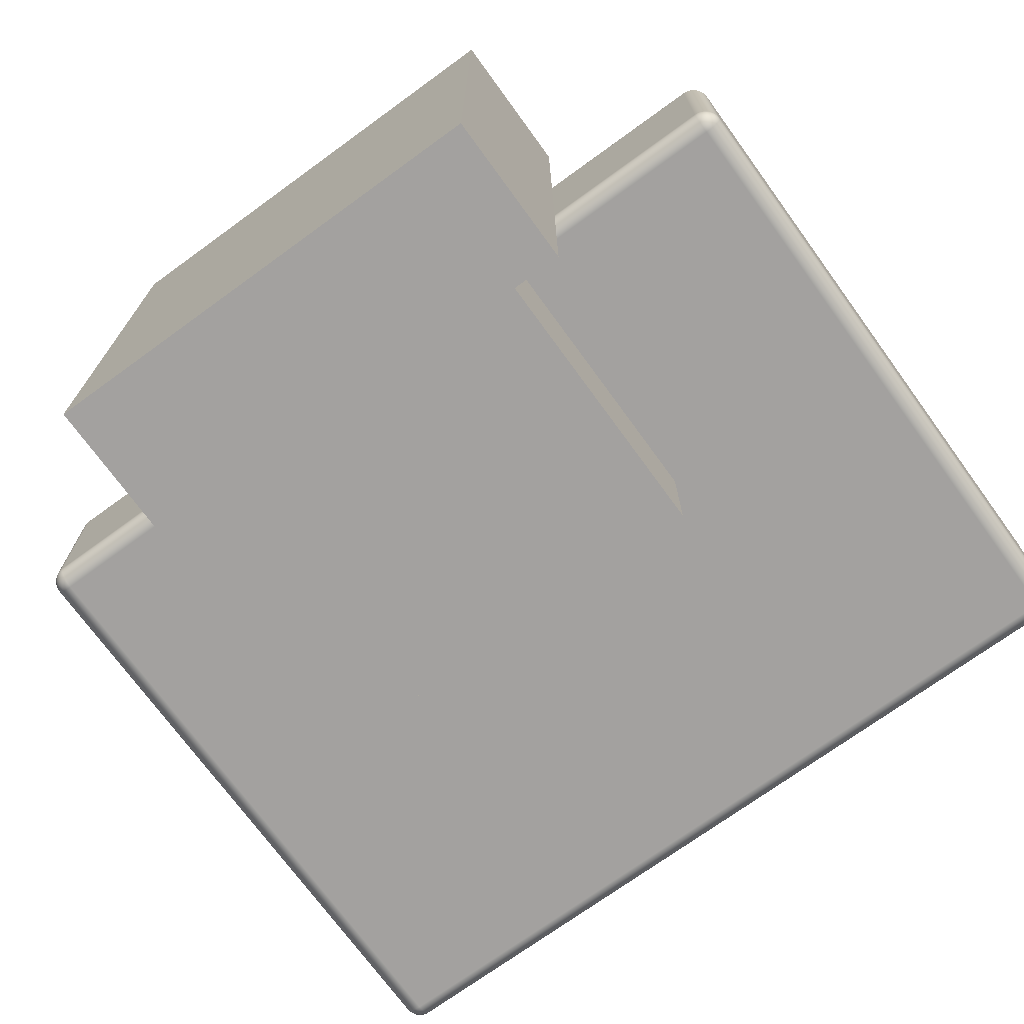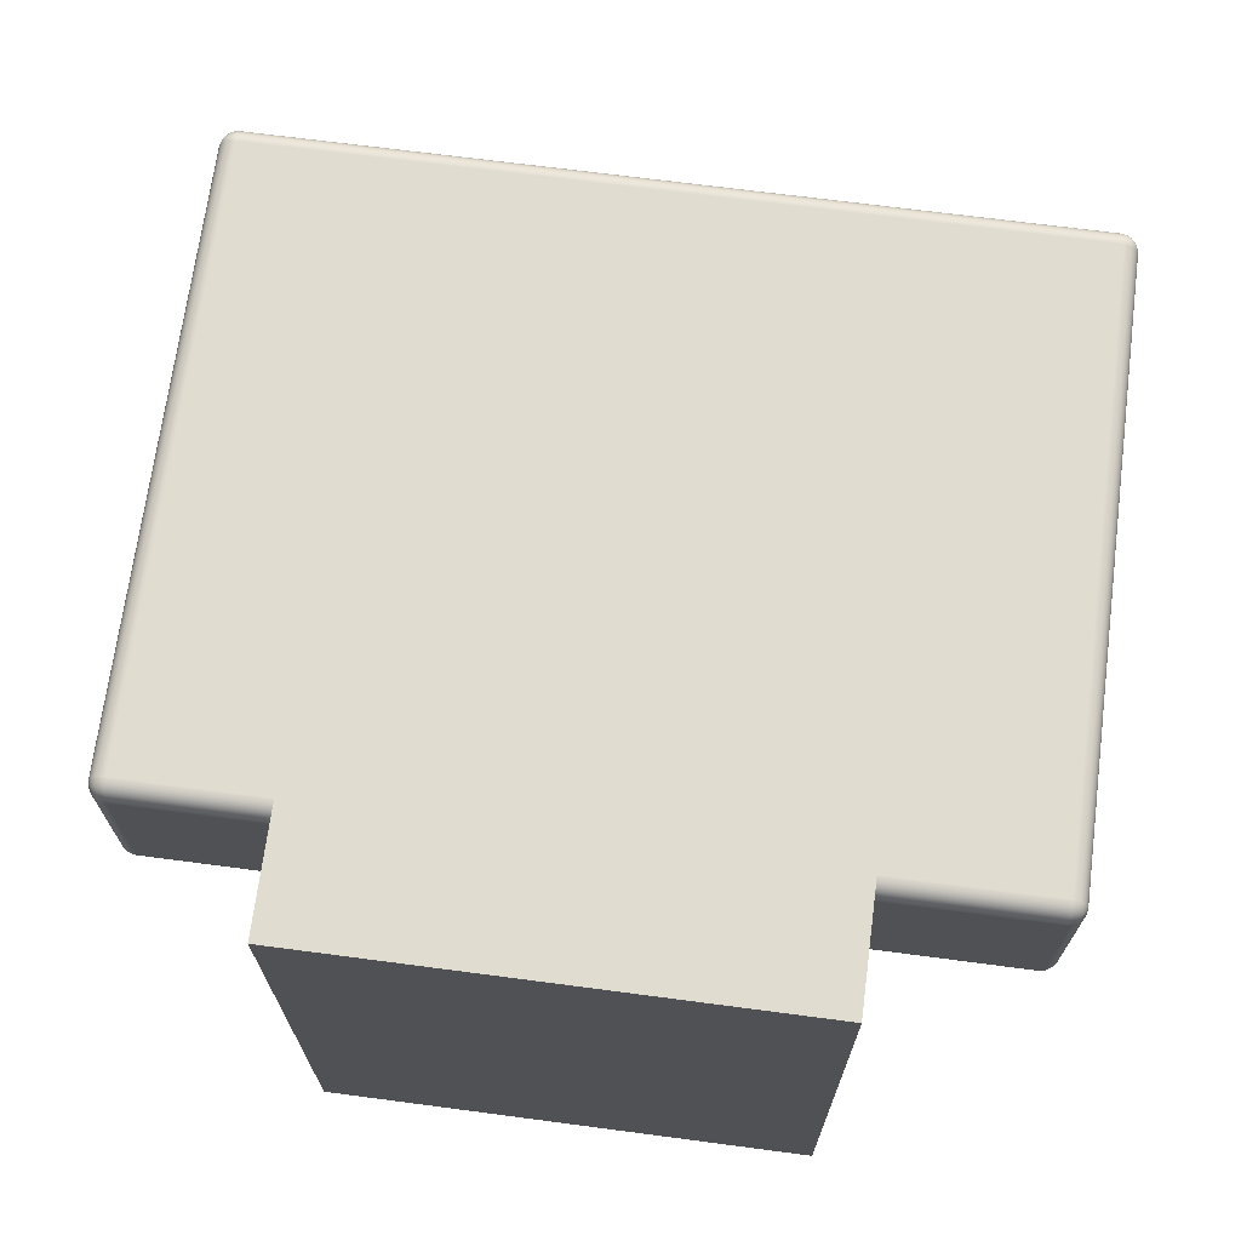
<metadata>
{"format":"obj","ext":"obj","renderer":"f3d","projection":"perspective","resolution":1024,"background":"white","views":[{"elev":-72.3,"azim":-144.0,"up":"+Y"},{"elev":69.6,"azim":-172.5,"up":"+Y"}]}
</metadata>
<code>
g Base Stand
v -0.00791 0.05659 0.02099
v -0.00791 0.07248 0.02099
v -0.00791 0.07248 0.06118
v -0.00791 0.05659 0.06118
v -0.05635 0.05659 0.02099
v -0.05635 0.05659 0.06118
v -0.05635 0.07248 0.02099
v -0.05635 0.07248 0.06118
v -0.05634 0.00791 0.06118
v -0.00791 0.00791 0.06118
v -0.00791 0.02382 0.06118
v -0.05634 0.02382 0.06118
v -0.05634 0.02382 0.02099
v -0.05634 0.00791 0.02099
v -0.00791 0.02382 0.02099
v -0.00791 0.00791 0.02099
v 0 0 0
v 0 0.08039 0
v 0 0.08039 0.02099
v 0 0 0.02099
v -0.06425 0 0
v -0.06425 0 0.02099
v -0.06425 0.08039 0
v -0.06425 0.08039 0.02099
f 1 2 4
f 4 2 3
f 5 1 6
f 6 1 4
f 7 5 8
f 8 5 6
f 2 7 3
f 3 7 8
f 3 8 4
f 4 8 6
f 10 11 9
f 9 11 12
f 12 13 9
f 9 13 14
f 11 15 12
f 12 15 13
f 10 16 11
f 11 16 15
f 9 14 10
f 10 14 16
f 17 18 20
f 20 18 19
f 21 17 22
f 22 17 20
f 23 21 24
f 24 21 22
f 18 23 19
f 19 23 24
f 1 19 2
f 2 19 24
f 2 24 7
f 7 24 5
f 5 24 22
f 5 22 13
f 13 22 14
f 14 22 20
f 14 20 16
f 16 20 15
f 15 20 19
f 15 19 1
f 15 1 13
f 13 1 5
f 23 18 21
f 21 18 17
g Wallet
v -0.088 0.02913 0.02099
v -0.08865 0.02913 0.02107
v -0.08925 0.02913 0.02133
v -0.08977 0.02913 0.02172
v -0.09016 0.02913 0.02224
v -0.09041 0.02913 0.02284
v -0.0905 0.02913 0.02349
v -0.0905 0.05112 0.02349
v -0.09041 0.05112 0.02284
v -0.09016 0.05112 0.02224
v -0.08977 0.05112 0.02172
v -0.08925 0.05112 0.02133
v -0.08865 0.05112 0.02107
v -0.088 0.05112 0.02099
v -0.0905 0.05112 0.1085
v -0.09041 0.05177 0.1085
v -0.09016 0.05237 0.1085
v -0.08977 0.05289 0.1085
v -0.08925 0.05329 0.1085
v -0.08865 0.05354 0.1085
v -0.088 0.05362 0.1085
v -0.088 0.05362 0.02349
v -0.08865 0.05354 0.02349
v -0.08925 0.05329 0.02349
v -0.08977 0.05289 0.02349
v -0.09016 0.05237 0.02349
v -0.09041 0.05177 0.02349
v -0.088 0.05354 0.02284
v -0.088 0.05329 0.02224
v -0.088 0.05289 0.02172
v -0.088 0.05237 0.02133
v -0.088 0.05177 0.02107
v -0.08846 0.05151 0.02106
v -0.09029 0.0521 0.02328
v -0.09043 0.05151 0.02303
v -0.08939 0.0532 0.02329
v -0.08979 0.05279 0.02299
v -0.09008 0.05227 0.02271
v -0.09023 0.05168 0.02249
v -0.08862 0.05353 0.02321
v -0.08908 0.05328 0.02282
v -0.08946 0.05288 0.02247
v -0.08974 0.05236 0.02219
v -0.08991 0.05176 0.022
v -0.08828 0.05353 0.02287
v -0.08867 0.05328 0.02241
v -0.08902 0.05288 0.02203
v -0.0893 0.05236 0.02175
v -0.08949 0.05176 0.02158
v -0.08819 0.0532 0.0221
v -0.0885 0.05279 0.02169
v -0.08878 0.05227 0.02141
v -0.089 0.05168 0.02126
v -0.08821 0.0521 0.0212
v -0.088 0.05112 0.111
v -0.08865 0.05112 0.1109
v -0.08925 0.05112 0.1107
v -0.08977 0.05112 0.1103
v -0.09016 0.05112 0.1097
v -0.09041 0.05112 0.1091
v -0.0905 0.02913 0.1085
v -0.09041 0.02913 0.1091
v -0.09016 0.02913 0.1097
v -0.08977 0.02913 0.1103
v -0.08925 0.02913 0.1107
v -0.08865 0.02913 0.1109
v -0.088 0.02913 0.111
v -0.088 0.05177 0.1109
v -0.088 0.05237 0.1107
v -0.088 0.05289 0.1103
v -0.088 0.05329 0.1097
v -0.088 0.05354 0.1091
v -0.09043 0.05151 0.109
v -0.09029 0.0521 0.1087
v -0.09023 0.05168 0.1095
v -0.09008 0.05227 0.1093
v -0.08979 0.05279 0.109
v -0.08939 0.0532 0.1087
v -0.08991 0.05176 0.11
v -0.08974 0.05236 0.1098
v -0.08946 0.05288 0.1095
v -0.08908 0.05328 0.1092
v -0.08862 0.05353 0.1088
v -0.08949 0.05176 0.1104
v -0.0893 0.05236 0.1102
v -0.08902 0.05288 0.1099
v -0.08867 0.05328 0.1096
v -0.08828 0.05353 0.1091
v -0.089 0.05168 0.1107
v -0.08878 0.05227 0.1106
v -0.0885 0.05279 0.1103
v -0.08819 0.0532 0.1099
v -0.08846 0.05151 0.1109
v -0.08821 0.0521 0.1108
v -0.088 0.02662 0.1085
v -0.08865 0.02671 0.1085
v -0.08925 0.02696 0.1085
v -0.08977 0.02736 0.1085
v -0.09016 0.02788 0.1085
v -0.09041 0.02848 0.1085
v -0.09041 0.02848 0.02349
v -0.09016 0.02788 0.02349
v -0.08977 0.02736 0.02349
v -0.08925 0.02696 0.02349
v -0.08865 0.02671 0.02349
v -0.088 0.02662 0.02349
v -0.088 0.02671 0.1091
v -0.088 0.02696 0.1097
v -0.088 0.02736 0.1103
v -0.088 0.02788 0.1107
v -0.088 0.02848 0.1109
v -0.09029 0.02815 0.1087
v -0.09043 0.02874 0.109
v -0.08939 0.02705 0.1087
v -0.08979 0.02746 0.109
v -0.09008 0.02798 0.1093
v -0.09023 0.02857 0.1095
v -0.08862 0.02672 0.1088
v -0.08908 0.02697 0.1092
v -0.08946 0.02737 0.1095
v -0.08974 0.02789 0.1098
v -0.08991 0.02849 0.11
v -0.08828 0.02672 0.1091
v -0.08867 0.02697 0.1096
v -0.08902 0.02737 0.1099
v -0.0893 0.02789 0.1102
v -0.08949 0.02849 0.1104
v -0.08819 0.02705 0.1099
v -0.0885 0.02746 0.1103
v -0.08878 0.02798 0.1106
v -0.089 0.02857 0.1107
v -0.08821 0.02815 0.1108
v -0.08846 0.02874 0.1109
v -0.088 0.02848 0.02107
v -0.088 0.02788 0.02133
v -0.088 0.02736 0.02172
v -0.088 0.02696 0.02224
v -0.088 0.02671 0.02284
v -0.09043 0.02874 0.02303
v -0.09029 0.02815 0.02328
v -0.09023 0.02857 0.02249
v -0.09008 0.02798 0.02271
v -0.08979 0.02746 0.02299
v -0.08939 0.02705 0.02329
v -0.08991 0.02849 0.022
v -0.08974 0.02789 0.02219
v -0.08946 0.02737 0.02247
v -0.08908 0.02697 0.02282
v -0.08862 0.02672 0.02321
v -0.08949 0.02849 0.02158
v -0.0893 0.02789 0.02175
v -0.08902 0.02737 0.02203
v -0.08867 0.02697 0.02241
v -0.08828 0.02672 0.02287
v -0.089 0.02857 0.02126
v -0.08878 0.02798 0.02141
v -0.0885 0.02746 0.02169
v -0.08819 0.02705 0.0221
v -0.08846 0.02874 0.02106
v -0.08821 0.02815 0.0212
v 0.0243 0.05112 0.111
v 0.0243 0.05177 0.1109
v 0.0243 0.05237 0.1107
v 0.0243 0.05289 0.1103
v 0.0243 0.05329 0.1097
v 0.0243 0.05354 0.1091
v 0.0243 0.05362 0.1085
v 0.0243 0.02913 0.111
v 0.0243 0.02662 0.1085
v 0.0243 0.02671 0.1091
v 0.0243 0.02696 0.1097
v 0.0243 0.02736 0.1103
v 0.0243 0.02788 0.1107
v 0.0243 0.02848 0.1109
v 0.0243 0.02662 0.02349
v 0.0243 0.02913 0.02099
v 0.0243 0.02848 0.02107
v 0.0243 0.02788 0.02133
v 0.0243 0.02736 0.02172
v 0.0243 0.02696 0.02224
v 0.0243 0.02671 0.02284
v 0.0243 0.05112 0.02099
v 0.02495 0.05112 0.02107
v 0.02555 0.05112 0.02133
v 0.02607 0.05112 0.02172
v 0.02646 0.05112 0.02224
v 0.02671 0.05112 0.02284
v 0.0268 0.05112 0.02349
v 0.0268 0.02913 0.02349
v 0.02671 0.02913 0.02284
v 0.02646 0.02913 0.02224
v 0.02607 0.02913 0.02172
v 0.02555 0.02913 0.02133
v 0.02495 0.02913 0.02107
v 0.0243 0.05362 0.02349
v 0.0243 0.05354 0.02284
v 0.0243 0.05329 0.02224
v 0.0243 0.05289 0.02172
v 0.0243 0.05237 0.02133
v 0.0243 0.05177 0.02107
v 0.02495 0.05354 0.02349
v 0.02555 0.05329 0.02349
v 0.02607 0.05289 0.02349
v 0.02646 0.05237 0.02349
v 0.02671 0.05177 0.02349
v 0.02673 0.05151 0.02303
v 0.02451 0.0521 0.0212
v 0.02476 0.05151 0.02106
v 0.02449 0.0532 0.0221
v 0.0248 0.05279 0.02169
v 0.02508 0.05227 0.02141
v 0.0253 0.05168 0.02126
v 0.02458 0.05353 0.02287
v 0.02497 0.05328 0.02241
v 0.02532 0.05288 0.02203
v 0.0256 0.05236 0.02175
v 0.02579 0.05176 0.02158
v 0.02492 0.05353 0.02321
v 0.02538 0.05328 0.02282
v 0.02576 0.05288 0.02247
v 0.02604 0.05236 0.02219
v 0.02621 0.05176 0.022
v 0.02569 0.0532 0.02329
v 0.0261 0.05279 0.02299
v 0.02638 0.05227 0.02271
v 0.02653 0.05168 0.02249
v 0.02659 0.0521 0.02328
v 0.02671 0.02848 0.02349
v 0.02646 0.02788 0.02349
v 0.02607 0.02736 0.02349
v 0.02555 0.02696 0.02349
v 0.02495 0.02671 0.02349
v 0.02476 0.02874 0.02106
v 0.02451 0.02815 0.0212
v 0.0253 0.02857 0.02126
v 0.02508 0.02798 0.02141
v 0.0248 0.02746 0.02169
v 0.02449 0.02705 0.0221
v 0.02579 0.02849 0.02158
v 0.0256 0.02789 0.02175
v 0.02532 0.02737 0.02203
v 0.02497 0.02697 0.02241
v 0.02458 0.02672 0.02287
v 0.02621 0.02849 0.022
v 0.02604 0.02789 0.02219
v 0.02576 0.02737 0.02247
v 0.02538 0.02697 0.02282
v 0.02492 0.02672 0.02321
v 0.02653 0.02857 0.02249
v 0.02638 0.02798 0.02271
v 0.0261 0.02746 0.02299
v 0.02569 0.02705 0.02329
v 0.02673 0.02874 0.02303
v 0.02659 0.02815 0.02328
v 0.0268 0.02913 0.1085
v 0.02671 0.02848 0.1085
v 0.02646 0.02788 0.1085
v 0.02607 0.02736 0.1085
v 0.02555 0.02696 0.1085
v 0.02495 0.02671 0.1085
v 0.0268 0.05112 0.1085
v 0.02671 0.02913 0.1091
v 0.02646 0.02913 0.1097
v 0.02607 0.02913 0.1103
v 0.02555 0.02913 0.1107
v 0.02495 0.02913 0.1109
v 0.02579 0.02849 0.1104
v 0.0256 0.02789 0.1102
v 0.02532 0.02737 0.1099
v 0.02497 0.02697 0.1096
v 0.02458 0.02672 0.1091
v 0.02492 0.02672 0.1088
v 0.02538 0.02697 0.1092
v 0.02576 0.02737 0.1095
v 0.02604 0.02789 0.1098
v 0.02621 0.02849 0.11
v 0.02569 0.02705 0.1087
v 0.0261 0.02746 0.109
v 0.02638 0.02798 0.1093
v 0.02653 0.02857 0.1095
v 0.02659 0.02815 0.1087
v 0.02673 0.02874 0.109
v 0.0253 0.02857 0.1107
v 0.02508 0.02798 0.1106
v 0.0248 0.02746 0.1103
v 0.02449 0.02705 0.1099
v 0.02476 0.02874 0.1109
v 0.02451 0.02815 0.1108
v 0.02671 0.05112 0.1091
v 0.02646 0.05112 0.1097
v 0.02607 0.05112 0.1103
v 0.02555 0.05112 0.1107
v 0.02495 0.05112 0.1109
v 0.02671 0.05177 0.1085
v 0.02646 0.05237 0.1085
v 0.02607 0.05289 0.1085
v 0.02555 0.05329 0.1085
v 0.02495 0.05354 0.1085
v 0.02476 0.05151 0.1109
v 0.02621 0.05176 0.11
v 0.02604 0.05236 0.1098
v 0.02576 0.05288 0.1095
v 0.02538 0.05328 0.1092
v 0.02492 0.05353 0.1088
v 0.02458 0.05353 0.1091
v 0.02497 0.05328 0.1096
v 0.02532 0.05288 0.1099
v 0.0256 0.05236 0.1102
v 0.02579 0.05176 0.1104
v 0.02449 0.0532 0.1099
v 0.0248 0.05279 0.1103
v 0.02508 0.05227 0.1106
v 0.0253 0.05168 0.1107
v 0.02451 0.0521 0.1108
v 0.02653 0.05168 0.1095
v 0.02638 0.05227 0.1093
v 0.0261 0.05279 0.109
v 0.02569 0.0532 0.1087
v 0.02673 0.05151 0.109
v 0.02659 0.0521 0.1087
f 38 25 37
f 37 25 26
f 37 26 36
f 36 26 27
f 36 27 35
f 35 27 28
f 35 28 34
f 34 28 29
f 34 29 33
f 33 29 30
f 33 30 32
f 32 30 31
f 32 39 51
f 51 39 40
f 51 40 50
f 50 40 41
f 50 41 49
f 49 41 42
f 49 42 48
f 48 42 43
f 48 43 47
f 47 43 44
f 47 44 46
f 46 44 45
f 33 32 59
f 59 32 51
f 59 51 58
f 58 51 50
f 58 50 62
f 62 50 61
f 62 61 67
f 67 61 66
f 67 66 72
f 72 66 71
f 72 71 76
f 76 71 75
f 76 75 55
f 55 75 54
f 54 75 74
f 54 74 53
f 53 74 70
f 53 70 69
f 69 70 64
f 69 64 46
f 46 64 47
f 47 64 48
f 48 64 65
f 48 65 60
f 60 65 66
f 60 66 61
f 50 49 61
f 61 49 60
f 49 48 60
f 46 52 69
f 69 52 53
f 76 55 78
f 78 55 56
f 78 56 57
f 57 56 38
f 57 38 37
f 57 37 77
f 77 37 36
f 77 36 73
f 73 36 35
f 73 35 68
f 68 35 34
f 68 34 63
f 63 34 33
f 63 33 59
f 63 59 58
f 68 63 62
f 62 63 58
f 68 62 67
f 71 66 65
f 71 65 70
f 70 65 64
f 73 68 67
f 73 67 72
f 75 71 70
f 74 75 70
f 77 73 72
f 77 72 76
f 57 77 76
f 78 57 76
f 91 79 90
f 90 79 80
f 90 80 89
f 89 80 81
f 89 81 88
f 88 81 82
f 88 82 87
f 87 82 83
f 87 83 86
f 86 83 84
f 86 84 85
f 85 84 39
f 40 39 97
f 97 39 84
f 97 84 99
f 99 84 83
f 99 83 103
f 103 83 82
f 103 82 108
f 108 82 81
f 108 81 113
f 113 81 80
f 113 80 117
f 117 80 79
f 117 79 92
f 117 92 118
f 118 92 93
f 118 93 114
f 114 93 115
f 114 115 109
f 109 115 110
f 109 110 104
f 104 110 105
f 104 105 100
f 100 105 101
f 100 101 41
f 41 101 42
f 42 101 102
f 42 102 43
f 43 102 106
f 43 106 107
f 107 106 112
f 107 112 45
f 45 112 96
f 96 112 95
f 95 112 111
f 95 111 116
f 116 111 110
f 116 110 115
f 93 94 115
f 115 94 116
f 94 95 116
f 45 44 107
f 107 44 43
f 100 41 98
f 98 41 40
f 98 40 97
f 100 98 97
f 104 100 99
f 99 100 97
f 106 102 101
f 106 101 105
f 109 104 103
f 103 104 99
f 110 111 105
f 105 111 106
f 111 112 106
f 114 109 108
f 108 109 103
f 118 114 113
f 113 114 108
f 117 118 113
f 130 119 129
f 129 119 120
f 129 120 128
f 128 120 121
f 128 121 127
f 127 121 122
f 127 122 126
f 126 122 123
f 126 123 125
f 125 123 124
f 125 124 31
f 31 124 85
f 86 85 137
f 137 85 124
f 137 124 136
f 136 124 123
f 136 123 140
f 140 123 139
f 140 139 145
f 145 139 144
f 145 144 150
f 150 144 149
f 150 149 154
f 154 149 153
f 154 153 134
f 134 153 133
f 133 153 152
f 133 152 132
f 132 152 148
f 132 148 147
f 147 148 142
f 147 142 119
f 119 142 120
f 120 142 121
f 121 142 143
f 121 143 138
f 138 143 144
f 138 144 139
f 123 122 139
f 139 122 138
f 122 121 138
f 119 131 147
f 147 131 132
f 154 134 156
f 156 134 135
f 156 135 157
f 157 135 91
f 157 91 90
f 157 90 155
f 155 90 89
f 155 89 151
f 151 89 88
f 151 88 146
f 146 88 87
f 146 87 141
f 141 87 86
f 141 86 137
f 141 137 136
f 146 141 140
f 140 141 136
f 146 140 145
f 149 144 143
f 149 143 148
f 148 143 142
f 151 146 145
f 151 145 150
f 153 149 148
f 152 153 148
f 155 151 150
f 155 150 154
f 157 155 154
f 156 157 154
f 125 31 163
f 163 31 30
f 163 30 165
f 165 30 29
f 165 29 169
f 169 29 28
f 169 28 174
f 174 28 27
f 174 27 179
f 179 27 26
f 179 26 183
f 183 26 25
f 183 25 158
f 183 158 184
f 184 158 159
f 184 159 180
f 180 159 181
f 180 181 175
f 175 181 176
f 175 176 170
f 170 176 171
f 170 171 166
f 166 171 167
f 166 167 126
f 126 167 127
f 127 167 168
f 127 168 128
f 128 168 172
f 128 172 173
f 173 172 178
f 173 178 130
f 130 178 162
f 162 178 161
f 161 178 177
f 161 177 182
f 182 177 176
f 182 176 181
f 159 160 181
f 181 160 182
f 160 161 182
f 130 129 173
f 173 129 128
f 166 126 164
f 164 126 125
f 164 125 163
f 166 164 163
f 170 166 165
f 165 166 163
f 172 168 167
f 172 167 171
f 175 170 169
f 169 170 165
f 176 177 171
f 171 177 172
f 177 178 172
f 180 175 174
f 174 175 169
f 184 180 179
f 179 180 174
f 183 184 179
f 191 45 190
f 190 45 96
f 190 96 189
f 189 96 95
f 189 95 188
f 188 95 94
f 188 94 187
f 187 94 93
f 187 93 186
f 186 93 92
f 186 92 185
f 185 92 79
f 79 91 185
f 185 91 192
f 192 91 198
f 198 91 135
f 198 135 197
f 197 135 134
f 197 134 196
f 196 134 133
f 196 133 195
f 195 133 132
f 195 132 194
f 194 132 131
f 194 131 193
f 193 131 119
f 119 130 193
f 193 130 199
f 31 85 32
f 32 85 39
f 199 130 205
f 205 130 162
f 205 162 204
f 204 162 161
f 204 161 203
f 203 161 160
f 203 160 202
f 202 160 159
f 202 159 201
f 201 159 158
f 201 158 200
f 200 158 25
f 200 206 218
f 218 206 207
f 218 207 217
f 217 207 208
f 217 208 216
f 216 208 209
f 216 209 215
f 215 209 210
f 215 210 214
f 214 210 211
f 214 211 213
f 213 211 212
f 206 38 224
f 224 38 56
f 224 56 223
f 223 56 55
f 223 55 222
f 222 55 54
f 222 54 221
f 221 54 53
f 221 53 220
f 220 53 52
f 220 52 219
f 219 52 46
f 207 206 232
f 232 206 224
f 232 224 231
f 231 224 223
f 231 223 235
f 235 223 234
f 235 234 240
f 240 234 239
f 240 239 245
f 245 239 244
f 245 244 249
f 249 244 248
f 249 248 228
f 228 248 227
f 227 248 247
f 227 247 226
f 226 247 243
f 226 243 242
f 242 243 237
f 242 237 219
f 219 237 220
f 220 237 221
f 221 237 238
f 221 238 233
f 233 238 239
f 233 239 234
f 223 222 234
f 234 222 233
f 222 221 233
f 219 225 242
f 242 225 226
f 249 228 251
f 251 228 229
f 251 229 230
f 230 229 212
f 230 212 211
f 230 211 250
f 250 211 210
f 250 210 246
f 246 210 209
f 246 209 241
f 241 209 208
f 241 208 236
f 236 208 207
f 236 207 232
f 236 232 231
f 241 236 235
f 235 236 231
f 241 235 240
f 244 239 238
f 244 238 243
f 243 238 237
f 246 241 240
f 246 240 245
f 248 244 243
f 247 248 243
f 250 246 245
f 250 245 249
f 230 250 249
f 251 230 249
f 201 200 257
f 257 200 218
f 257 218 259
f 259 218 217
f 259 217 263
f 263 217 216
f 263 216 268
f 268 216 215
f 268 215 273
f 273 215 214
f 273 214 277
f 277 214 213
f 277 213 252
f 277 252 278
f 278 252 253
f 278 253 274
f 274 253 275
f 274 275 269
f 269 275 270
f 269 270 264
f 264 270 265
f 264 265 260
f 260 265 261
f 260 261 202
f 202 261 203
f 203 261 262
f 203 262 204
f 204 262 266
f 204 266 267
f 267 266 272
f 267 272 199
f 199 272 256
f 256 272 255
f 255 272 271
f 255 271 276
f 276 271 270
f 276 270 275
f 253 254 275
f 275 254 276
f 254 255 276
f 199 205 267
f 267 205 204
f 260 202 258
f 258 202 201
f 258 201 257
f 260 258 257
f 264 260 259
f 259 260 257
f 266 262 261
f 266 261 265
f 269 264 263
f 263 264 259
f 270 271 265
f 265 271 266
f 271 272 266
f 274 269 268
f 268 269 263
f 278 274 273
f 273 274 268
f 277 278 273
f 193 199 284
f 284 199 256
f 284 256 283
f 283 256 255
f 283 255 282
f 282 255 254
f 282 254 281
f 281 254 253
f 281 253 280
f 280 253 252
f 280 252 279
f 279 252 213
f 212 285 213
f 213 285 279
f 284 296 193
f 193 296 295
f 193 295 194
f 194 295 195
f 195 295 294
f 195 294 310
f 310 294 293
f 310 293 309
f 309 293 292
f 309 292 308
f 308 292 291
f 308 291 307
f 307 291 289
f 307 289 290
f 284 283 296
f 296 283 297
f 296 297 295
f 295 297 294
f 297 283 301
f 301 283 282
f 301 282 302
f 302 282 281
f 302 281 303
f 303 281 305
f 303 305 306
f 306 305 280
f 306 280 279
f 281 280 305
f 279 286 306
f 306 286 304
f 306 304 303
f 303 304 299
f 303 299 298
f 298 299 293
f 298 293 294
f 286 287 304
f 304 287 300
f 304 300 299
f 299 300 292
f 299 292 293
f 287 288 300
f 300 288 291
f 300 291 292
f 288 289 291
f 307 290 311
f 311 290 192
f 311 192 198
f 311 198 312
f 312 198 197
f 312 197 308
f 308 197 309
f 197 196 309
f 309 196 310
f 196 195 310
f 298 294 297
f 301 302 297
f 297 302 298
f 302 303 298
f 312 308 307
f 311 312 307
f 185 192 317
f 317 192 290
f 317 290 316
f 316 290 289
f 316 289 315
f 315 289 288
f 315 288 314
f 314 288 287
f 314 287 313
f 313 287 286
f 313 286 285
f 285 286 279
f 25 38 200
f 200 38 206
f 190 329 191
f 191 329 328
f 191 328 322
f 322 328 321
f 321 328 327
f 321 327 342
f 342 327 326
f 342 326 341
f 341 326 325
f 341 325 340
f 340 325 324
f 340 324 339
f 339 324 314
f 339 314 313
f 190 189 329
f 329 189 330
f 329 330 328
f 328 330 327
f 330 189 334
f 334 189 188
f 334 188 335
f 335 188 187
f 335 187 336
f 336 187 338
f 336 338 323
f 323 338 186
f 323 186 185
f 187 186 338
f 185 317 323
f 323 317 337
f 323 337 336
f 336 337 332
f 336 332 331
f 331 332 326
f 331 326 327
f 317 316 337
f 337 316 333
f 337 333 332
f 332 333 325
f 332 325 326
f 316 315 333
f 333 315 324
f 333 324 325
f 315 314 324
f 339 313 343
f 343 313 285
f 343 285 318
f 343 318 344
f 344 318 319
f 344 319 340
f 340 319 341
f 319 320 341
f 341 320 342
f 320 321 342
f 331 327 330
f 334 335 330
f 330 335 331
f 335 336 331
f 344 340 339
f 343 344 339
f 285 212 318
f 318 212 229
f 318 229 319
f 319 229 228
f 319 228 320
f 320 228 227
f 320 227 321
f 321 227 226
f 321 226 322
f 322 226 225
f 322 225 191
f 191 225 219
f 46 45 219
f 219 45 191

</code>
